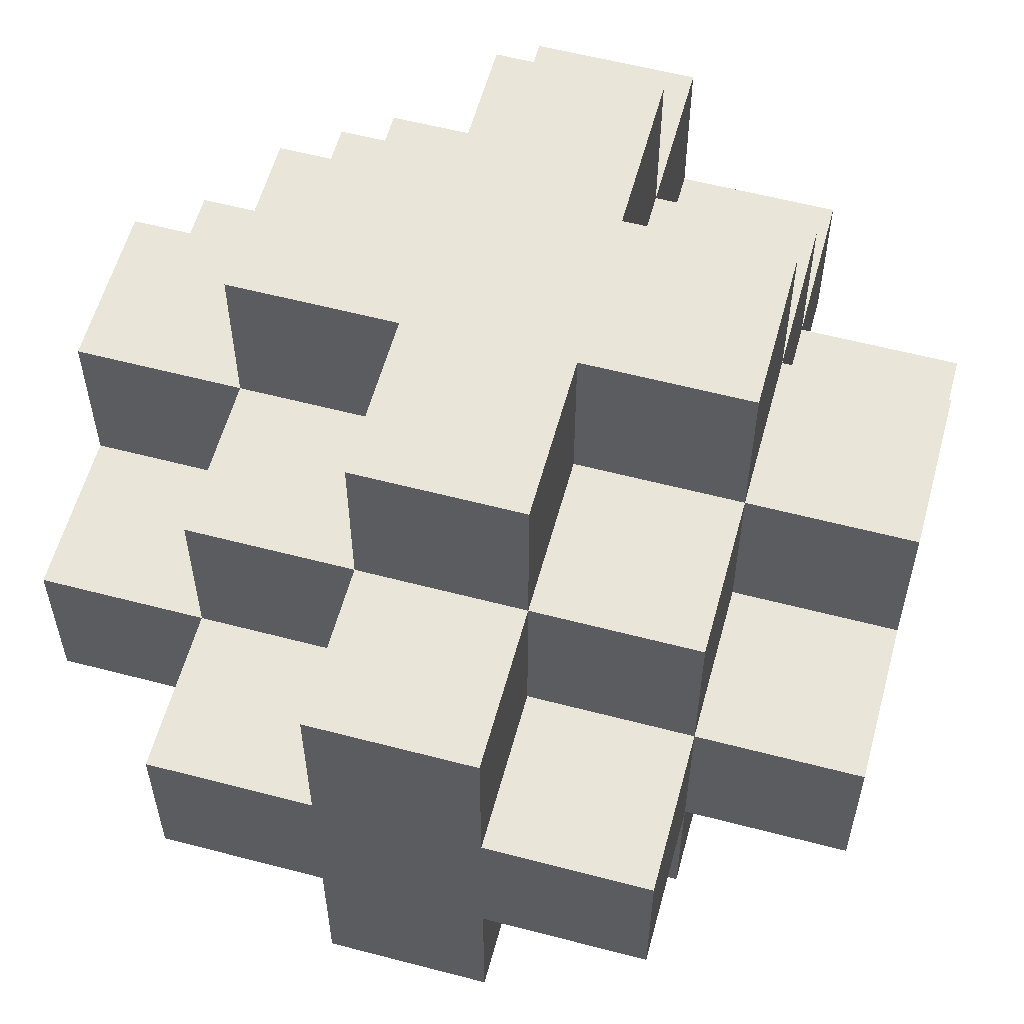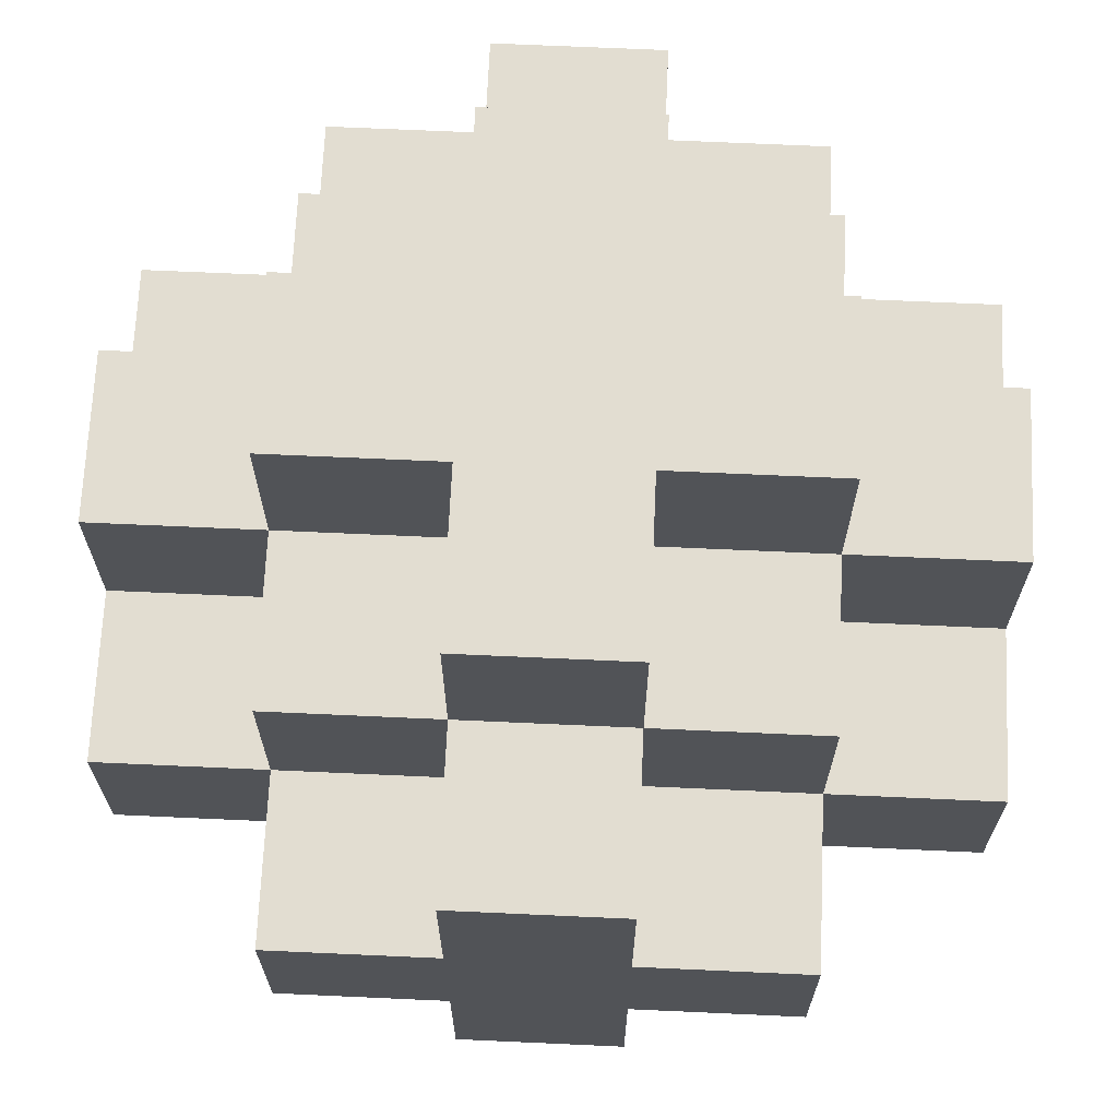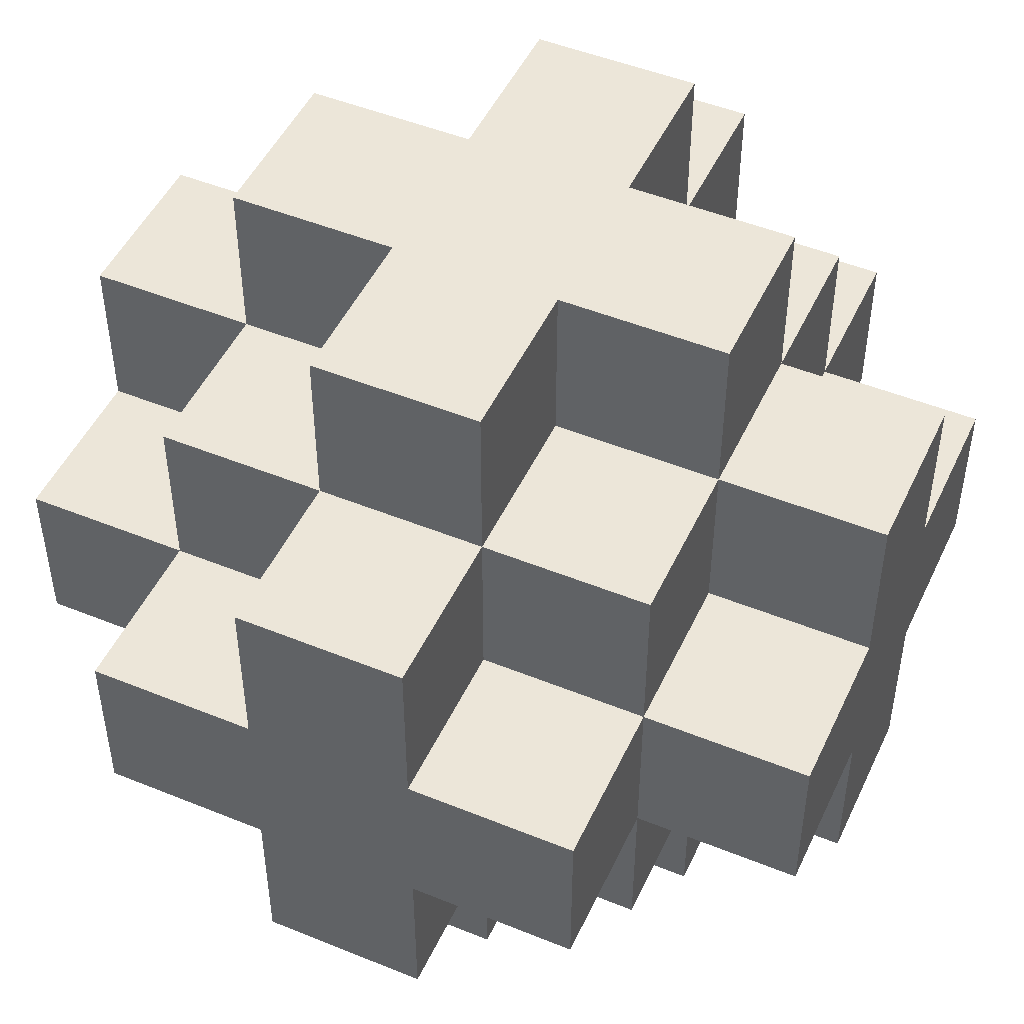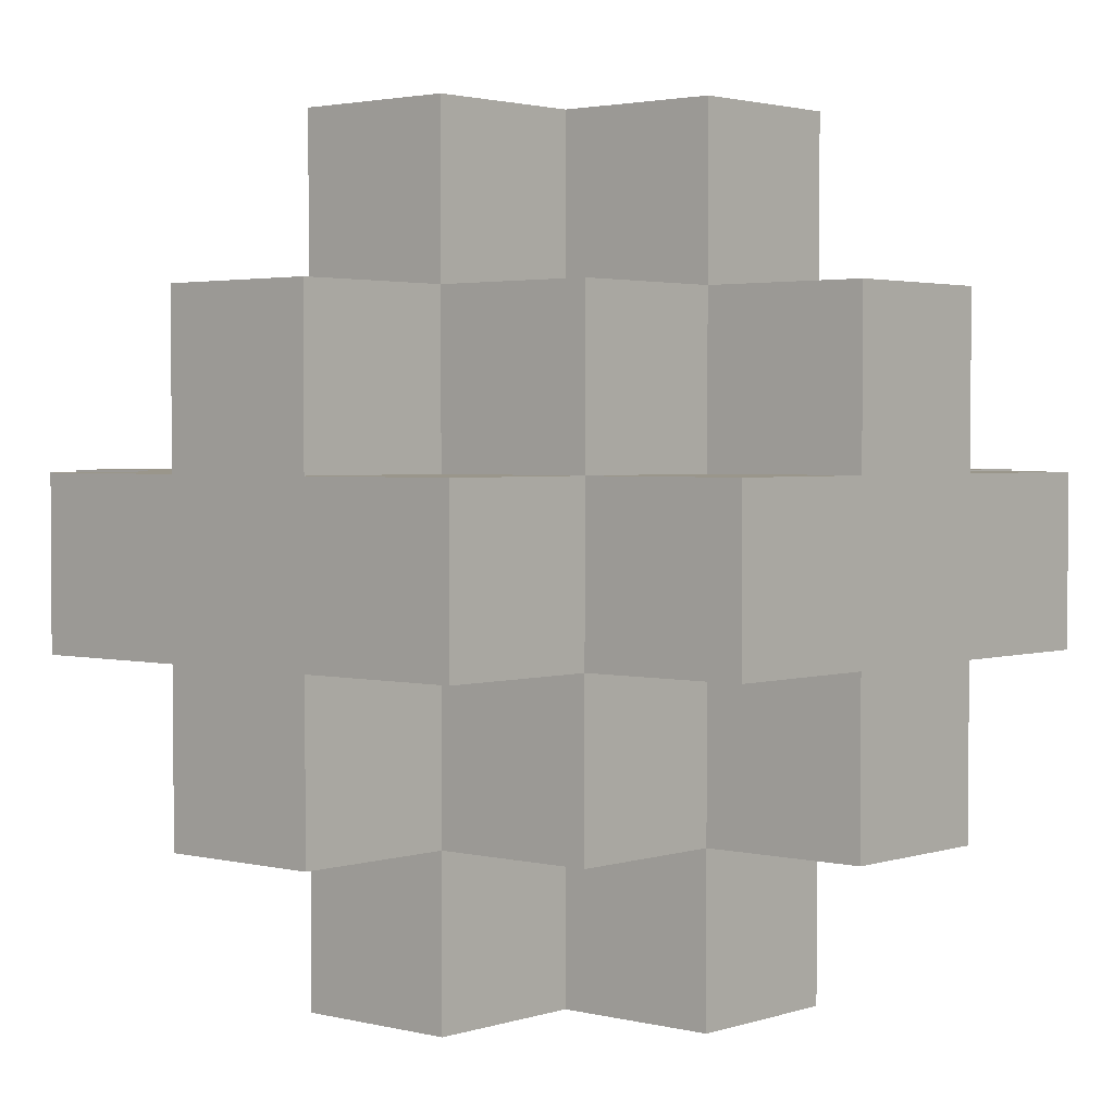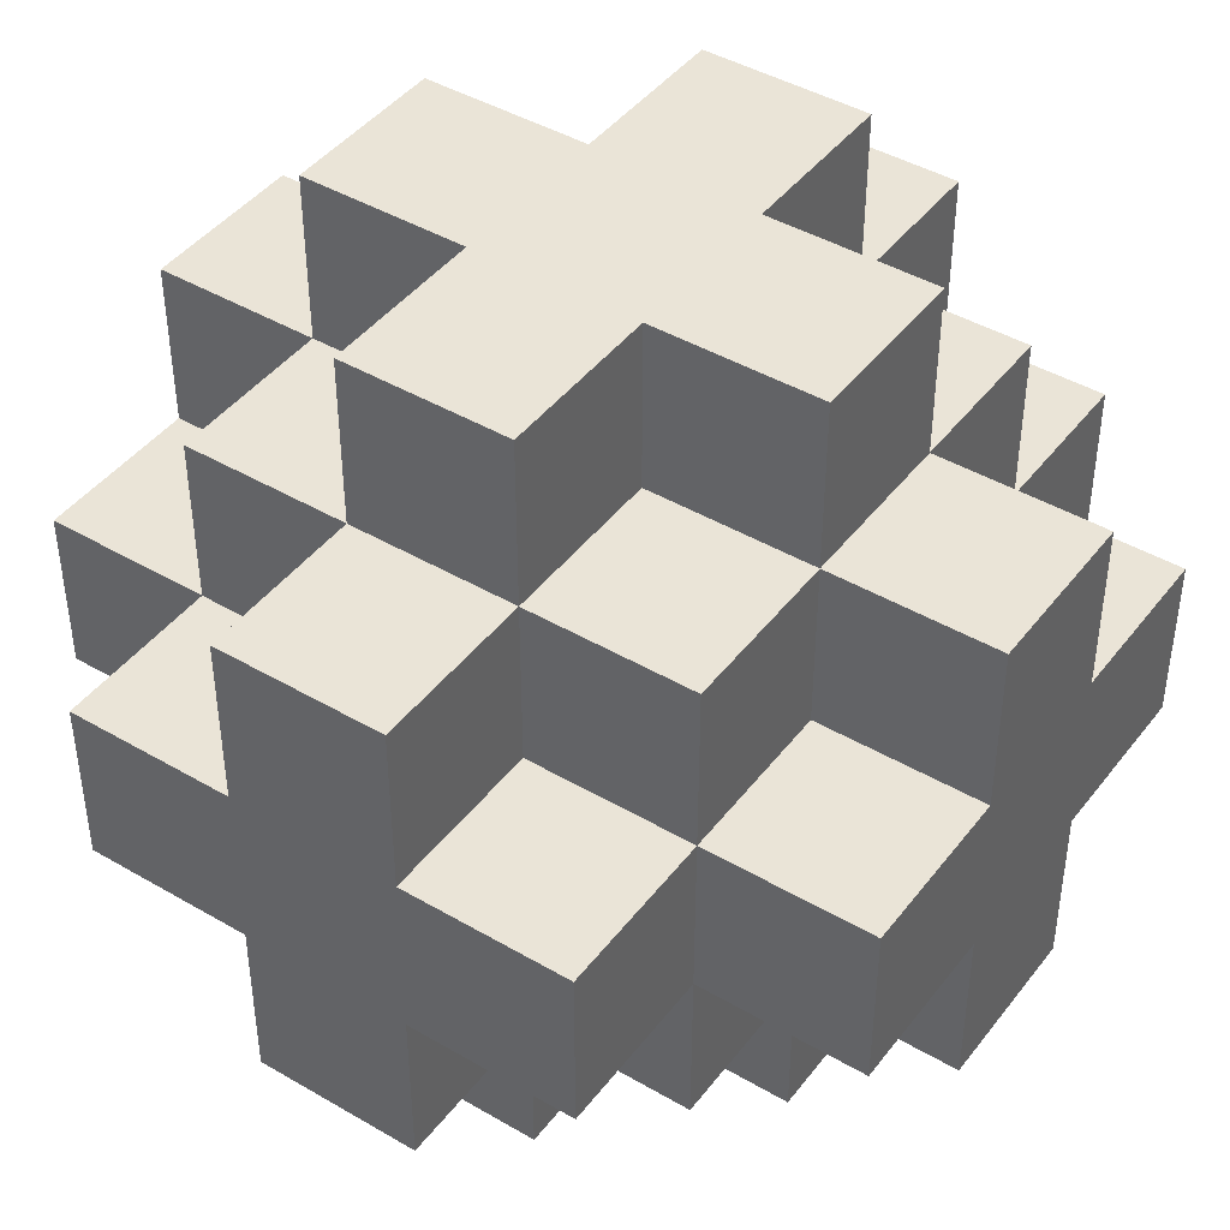
<metadata>
{"format":"obj","ext":"obj","renderer":"f3d","projection":"perspective","resolution":1024,"background":"white","views":[{"elev":58.0,"azim":15.2,"up":"+Z"},{"elev":68.4,"azim":92.6,"up":"+Y"},{"elev":48.7,"azim":114.4,"up":"+Y"},{"elev":2.4,"azim":-138.8,"up":"+Z"},{"elev":43.6,"azim":-145.4,"up":"+Y"}]}
</metadata>
<code>
o poroPata
v -0.25 -0.05 0.05
v -0.25 -0.15 -0.05
v -0.25 -0.15 0.05
v -0.25 -0.05 -0.05
v -0.25 0.05 0.15
v -0.25 -0.05 0.15
v -0.25 -0.05 -0.15
v -0.25 0.05 0.05
v -0.25 0.05 -0.05
v -0.25 0.05 -0.15
v -0.25 0.15 0.05
v -0.25 0.15 -0.05
v -0.15 -0.15 0.05
v -0.15 -0.25 -0.05
v -0.15 -0.25 0.05
v -0.15 -0.15 -0.05
v -0.15 -0.05 0.15
v -0.15 -0.15 0.15
v -0.15 -0.05 0.05
v -0.15 -0.05 -0.05
v -0.15 -0.15 -0.15
v -0.15 -0.05 -0.15
v -0.15 0.05 0.25
v -0.15 -0.05 0.25
v -0.15 0.05 0.15
v -0.15 0.05 -0.15
v -0.15 -0.05 -0.25
v -0.15 0.05 -0.25
v -0.15 0.15 0.15
v -0.15 0.05 0.05
v -0.15 0.15 0.05
v -0.15 0.15 -0.05
v -0.15 0.05 -0.05
v -0.15 0.15 -0.15
v -0.15 0.25 0.05
v -0.15 0.25 -0.05
v -0.05 -0.15 0.15
v -0.05 -0.25 0.05
v -0.05 -0.25 0.15
v -0.05 -0.15 0.05
v -0.05 -0.15 -0.05
v -0.05 -0.25 -0.15
v -0.05 -0.25 -0.05
v -0.05 -0.15 -0.15
v -0.05 -0.05 0.25
v -0.05 -0.15 0.25
v -0.05 -0.05 0.15
v -0.05 -0.05 -0.15
v -0.05 -0.15 -0.25
v -0.05 -0.05 -0.25
v -0.05 0.15 0.25
v -0.05 0.05 0.15
v -0.05 0.05 0.25
v -0.05 0.15 0.15
v -0.05 0.15 -0.15
v -0.05 0.05 -0.25
v -0.05 0.05 -0.15
v -0.05 0.15 -0.25
v -0.05 0.25 0.15
v -0.05 0.15 0.05
v -0.05 0.25 0.05
v -0.05 0.25 -0.05
v -0.05 0.15 -0.05
v -0.05 0.25 -0.15
v 0.05 -0.25 0.15
v 0.05 -0.25 0.05
v 0.05 -0.15 0.15
v 0.05 -0.15 0.05
v 0.05 -0.25 -0.05
v 0.05 -0.25 -0.15
v 0.05 -0.15 -0.05
v 0.05 -0.15 -0.15
v 0.05 -0.15 0.25
v 0.05 -0.05 0.25
v 0.05 -0.05 0.15
v 0.05 -0.15 -0.25
v 0.05 -0.05 -0.15
v 0.05 -0.05 -0.25
v 0.05 0.05 0.25
v 0.05 0.05 0.15
v 0.05 0.15 0.25
v 0.05 0.15 0.15
v 0.05 0.05 -0.15
v 0.05 0.05 -0.25
v 0.05 0.15 -0.15
v 0.05 0.15 -0.25
v 0.05 0.15 0.05
v 0.05 0.25 0.15
v 0.05 0.25 0.05
v 0.05 0.15 -0.05
v 0.05 0.25 -0.05
v 0.05 0.25 -0.15
v 0.15 -0.25 0.05
v 0.15 -0.25 -0.05
v 0.15 -0.15 0.05
v 0.15 -0.15 -0.05
v 0.15 -0.15 0.15
v 0.15 -0.05 0.15
v 0.15 -0.05 0.05
v 0.15 -0.15 -0.15
v 0.15 -0.05 -0.05
v 0.15 -0.05 -0.15
v 0.15 -0.05 0.25
v 0.15 0.05 0.25
v 0.15 0.05 0.15
v 0.15 -0.05 -0.25
v 0.15 0.05 -0.15
v 0.15 0.05 -0.25
v 0.15 0.05 0.05
v 0.15 0.15 0.15
v 0.15 0.15 0.05
v 0.15 0.05 -0.05
v 0.15 0.15 -0.05
v 0.15 0.15 -0.15
v 0.15 0.25 0.05
v 0.15 0.25 -0.05
v 0.25 -0.15 0.05
v 0.25 -0.15 -0.05
v 0.25 -0.05 0.05
v 0.25 -0.05 -0.05
v 0.25 -0.05 0.15
v 0.25 0.05 0.15
v 0.25 -0.05 -0.15
v 0.25 0.05 0.05
v 0.25 0.05 -0.05
v 0.25 0.05 -0.15
v 0.25 0.15 0.05
v 0.25 0.15 -0.05
v -0.05 -0.05 0.25
v -0.15 0.05 0.25
v -0.15 -0.05 0.25
v -0.05 0.05 0.25
v 0.05 -0.15 0.25
v -0.05 -0.15 0.25
v -0.05 0.15 0.25
v 0.05 -0.05 0.25
v 0.05 0.05 0.25
v 0.05 0.15 0.25
v 0.15 -0.05 0.25
v 0.15 0.05 0.25
v -0.15 -0.05 0.15
v -0.25 0.05 0.15
v -0.25 -0.05 0.15
v -0.15 0.05 0.15
v -0.05 -0.15 0.15
v -0.15 -0.15 0.15
v -0.05 -0.05 0.15
v -0.05 0.05 0.15
v -0.15 0.15 0.15
v -0.05 0.15 0.15
v 0.05 -0.25 0.15
v -0.05 -0.25 0.15
v 0.05 -0.15 0.15
v 0.05 0.15 0.15
v -0.05 0.25 0.15
v 0.05 0.25 0.15
v 0.15 -0.15 0.15
v 0.05 -0.05 0.15
v 0.15 -0.05 0.15
v 0.15 0.05 0.15
v 0.05 0.05 0.15
v 0.15 0.15 0.15
v 0.25 -0.05 0.15
v 0.25 0.05 0.15
v -0.15 -0.15 0.05
v -0.25 -0.05 0.05
v -0.25 -0.15 0.05
v -0.15 -0.05 0.05
v -0.15 0.05 0.05
v -0.25 0.15 0.05
v -0.25 0.05 0.05
v -0.15 0.15 0.05
v -0.05 -0.25 0.05
v -0.15 -0.25 0.05
v -0.05 -0.15 0.05
v -0.05 0.15 0.05
v -0.15 0.25 0.05
v -0.05 0.25 0.05
v 0.15 -0.25 0.05
v 0.05 -0.15 0.05
v 0.05 -0.25 0.05
v 0.15 -0.15 0.05
v 0.15 0.15 0.05
v 0.05 0.25 0.05
v 0.05 0.15 0.05
v 0.15 0.25 0.05
v 0.25 -0.15 0.05
v 0.15 -0.05 0.05
v 0.25 -0.05 0.05
v 0.25 0.05 0.05
v 0.15 0.05 0.05
v 0.25 0.15 0.05
v -0.25 -0.15 -0.05
v -0.25 -0.05 -0.05
v -0.15 -0.15 -0.05
v -0.15 -0.05 -0.05
v -0.25 0.05 -0.05
v -0.25 0.15 -0.05
v -0.15 0.05 -0.05
v -0.15 0.15 -0.05
v -0.15 -0.25 -0.05
v -0.05 -0.25 -0.05
v -0.05 -0.15 -0.05
v -0.15 0.25 -0.05
v -0.05 0.15 -0.05
v -0.05 0.25 -0.05
v 0.05 -0.25 -0.05
v 0.05 -0.15 -0.05
v 0.15 -0.25 -0.05
v 0.15 -0.15 -0.05
v 0.05 0.15 -0.05
v 0.05 0.25 -0.05
v 0.15 0.15 -0.05
v 0.15 0.25 -0.05
v 0.15 -0.05 -0.05
v 0.25 -0.15 -0.05
v 0.25 -0.05 -0.05
v 0.15 0.05 -0.05
v 0.25 0.05 -0.05
v 0.25 0.15 -0.05
v -0.25 -0.05 -0.15
v -0.25 0.05 -0.15
v -0.15 -0.05 -0.15
v -0.15 0.05 -0.15
v -0.15 -0.15 -0.15
v -0.05 -0.15 -0.15
v -0.05 -0.05 -0.15
v -0.15 0.15 -0.15
v -0.05 0.05 -0.15
v -0.05 0.15 -0.15
v -0.05 -0.25 -0.15
v 0.05 -0.25 -0.15
v 0.05 -0.15 -0.15
v -0.05 0.25 -0.15
v 0.05 0.15 -0.15
v 0.05 0.25 -0.15
v 0.05 -0.05 -0.15
v 0.15 -0.15 -0.15
v 0.15 -0.05 -0.15
v 0.05 0.05 -0.15
v 0.15 0.05 -0.15
v 0.15 0.15 -0.15
v 0.25 -0.05 -0.15
v 0.25 0.05 -0.15
v -0.15 -0.05 -0.25
v -0.15 0.05 -0.25
v -0.05 -0.05 -0.25
v -0.05 0.05 -0.25
v -0.05 -0.15 -0.25
v 0.05 -0.15 -0.25
v -0.05 0.15 -0.25
v 0.05 -0.05 -0.25
v 0.05 0.05 -0.25
v 0.05 0.15 -0.25
v 0.15 -0.05 -0.25
v 0.15 0.05 -0.25
v -0.05 -0.25 0.05
v 0.05 -0.25 0.15
v -0.05 -0.25 0.15
v 0.05 -0.25 0.05
v -0.15 -0.25 -0.05
v -0.15 -0.25 0.05
v 0.15 -0.25 0.05
v -0.05 -0.25 -0.05
v 0.05 -0.25 -0.05
v 0.15 -0.25 -0.05
v -0.05 -0.25 -0.15
v 0.05 -0.25 -0.15
v -0.05 -0.15 0.15
v 0.05 -0.15 0.25
v -0.05 -0.15 0.25
v 0.05 -0.15 0.15
v -0.15 -0.15 0.05
v -0.15 -0.15 0.15
v -0.05 -0.15 0.05
v 0.05 -0.15 0.05
v 0.15 -0.15 0.15
v 0.15 -0.15 0.05
v -0.25 -0.15 -0.05
v -0.25 -0.15 0.05
v -0.15 -0.15 -0.05
v 0.15 -0.15 -0.05
v 0.25 -0.15 0.05
v 0.25 -0.15 -0.05
v -0.15 -0.15 -0.15
v -0.05 -0.15 -0.05
v -0.05 -0.15 -0.15
v 0.05 -0.15 -0.15
v 0.05 -0.15 -0.05
v 0.15 -0.15 -0.15
v -0.05 -0.15 -0.25
v 0.05 -0.15 -0.25
v -0.15 -0.05 0.15
v -0.05 -0.05 0.25
v -0.15 -0.05 0.25
v -0.05 -0.05 0.15
v 0.05 -0.05 0.15
v 0.15 -0.05 0.25
v 0.05 -0.05 0.25
v 0.15 -0.05 0.15
v -0.25 -0.05 0.05
v -0.25 -0.05 0.15
v -0.15 -0.05 0.05
v 0.15 -0.05 0.05
v 0.25 -0.05 0.15
v 0.25 -0.05 0.05
v -0.25 -0.05 -0.15
v -0.15 -0.05 -0.05
v -0.25 -0.05 -0.05
v -0.15 -0.05 -0.15
v 0.15 -0.05 -0.15
v 0.25 -0.05 -0.05
v 0.15 -0.05 -0.05
v 0.25 -0.05 -0.15
v -0.15 -0.05 -0.25
v -0.05 -0.05 -0.15
v -0.05 -0.05 -0.25
v 0.05 -0.05 -0.25
v 0.05 -0.05 -0.15
v 0.15 -0.05 -0.25
v -0.15 0.05 0.25
v -0.05 0.05 0.25
v -0.15 0.05 0.15
v -0.05 0.05 0.15
v 0.05 0.05 0.25
v 0.15 0.05 0.25
v 0.05 0.05 0.15
v 0.15 0.05 0.15
v -0.25 0.05 0.15
v -0.25 0.05 0.05
v -0.15 0.05 0.05
v 0.25 0.05 0.15
v 0.15 0.05 0.05
v 0.25 0.05 0.05
v -0.25 0.05 -0.05
v -0.15 0.05 -0.05
v -0.25 0.05 -0.15
v -0.15 0.05 -0.15
v 0.15 0.05 -0.05
v 0.25 0.05 -0.05
v 0.15 0.05 -0.15
v 0.25 0.05 -0.15
v -0.05 0.05 -0.15
v -0.15 0.05 -0.25
v -0.05 0.05 -0.25
v 0.05 0.05 -0.15
v 0.05 0.05 -0.25
v 0.15 0.05 -0.25
v -0.05 0.15 0.25
v 0.05 0.15 0.25
v -0.05 0.15 0.15
v 0.05 0.15 0.15
v -0.15 0.15 0.15
v -0.15 0.15 0.05
v -0.05 0.15 0.05
v 0.15 0.15 0.15
v 0.05 0.15 0.05
v 0.15 0.15 0.05
v -0.25 0.15 0.05
v -0.25 0.15 -0.05
v -0.15 0.15 -0.05
v 0.25 0.15 0.05
v 0.15 0.15 -0.05
v 0.25 0.15 -0.05
v -0.05 0.15 -0.05
v -0.15 0.15 -0.15
v -0.05 0.15 -0.15
v 0.05 0.15 -0.05
v 0.05 0.15 -0.15
v 0.15 0.15 -0.15
v -0.05 0.15 -0.25
v 0.05 0.15 -0.25
v -0.05 0.25 0.15
v 0.05 0.25 0.15
v -0.05 0.25 0.05
v 0.05 0.25 0.05
v -0.15 0.25 0.05
v -0.15 0.25 -0.05
v 0.15 0.25 0.05
v -0.05 0.25 -0.05
v 0.05 0.25 -0.05
v 0.15 0.25 -0.05
v -0.05 0.25 -0.15
v 0.05 0.25 -0.15
f 1 2 3
f 4 2 1
f 5 1 6
f 5 7 4
f 5 4 1
f 8 7 5
f 9 7 8
f 10 7 9
f 11 9 8
f 12 9 11
f 13 14 15
f 16 14 13
f 17 13 18
f 19 13 17
f 20 21 16
f 22 21 20
f 23 17 24
f 25 17 23
f 26 27 22
f 28 27 26
f 29 30 25
f 31 30 29
f 32 26 33
f 34 26 32
f 35 32 31
f 36 32 35
f 37 38 39
f 40 38 37
f 41 42 43
f 44 42 41
f 45 37 46
f 47 37 45
f 48 49 44
f 50 49 48
f 51 52 53
f 54 52 51
f 55 56 57
f 58 56 55
f 59 60 54
f 61 60 59
f 62 55 63
f 64 55 62
f 65 66 67
f 67 66 68
f 69 70 71
f 71 70 72
f 73 67 74
f 74 67 75
f 72 76 77
f 77 76 78
f 79 80 81
f 81 80 82
f 83 84 85
f 85 84 86
f 82 87 88
f 88 87 89
f 90 85 91
f 91 85 92
f 93 94 95
f 95 94 96
f 97 95 98
f 98 95 99
f 96 100 101
f 101 100 102
f 103 98 104
f 104 98 105
f 102 106 107
f 107 106 108
f 105 109 110
f 110 109 111
f 112 107 113
f 113 107 114
f 111 113 115
f 115 113 116
f 117 118 119
f 119 118 120
f 121 119 122
f 120 123 122
f 119 120 122
f 122 123 124
f 124 123 125
f 125 123 126
f 124 125 127
f 127 125 128
f 129 130 131
f 132 130 129
f 133 129 134
f 133 135 132
f 133 132 129
f 136 135 133
f 137 135 136
f 138 135 137
f 139 137 136
f 140 137 139
f 141 142 143
f 144 142 141
f 145 141 146
f 147 141 145
f 148 149 144
f 150 149 148
f 151 145 152
f 153 145 151
f 154 155 150
f 156 155 154
f 157 158 153
f 159 158 157
f 160 154 161
f 162 154 160
f 163 160 159
f 164 160 163
f 165 166 167
f 168 166 165
f 169 170 171
f 172 170 169
f 173 165 174
f 175 165 173
f 176 177 172
f 178 177 176
f 179 180 181
f 182 180 179
f 183 184 185
f 186 184 183
f 187 188 182
f 189 188 187
f 190 183 191
f 192 183 190
f 193 194 195
f 195 194 196
f 197 198 199
f 199 198 200
f 201 195 202
f 202 195 203
f 200 204 205
f 205 204 206
f 207 208 209
f 209 208 210
f 211 212 213
f 213 212 214
f 210 215 216
f 216 215 217
f 218 213 219
f 219 213 220
f 221 222 223
f 223 222 224
f 225 223 226
f 226 223 227
f 224 228 229
f 229 228 230
f 231 226 232
f 232 226 233
f 230 234 235
f 235 234 236
f 233 237 238
f 238 237 239
f 240 235 241
f 241 235 242
f 239 241 243
f 243 241 244
f 245 246 247
f 247 246 248
f 249 247 250
f 248 251 250
f 247 248 250
f 250 251 252
f 252 251 253
f 253 251 254
f 252 253 255
f 255 253 256
f 257 258 259
f 260 258 257
f 261 257 262
f 261 263 260
f 261 260 257
f 264 263 261
f 265 263 264
f 266 263 265
f 267 265 264
f 268 265 267
f 269 270 271
f 272 270 269
f 273 269 274
f 275 269 273
f 276 277 272
f 278 277 276
f 279 273 280
f 281 273 279
f 282 283 278
f 284 283 282
f 285 286 281
f 287 286 285
f 288 282 289
f 290 282 288
f 291 288 287
f 292 288 291
f 293 294 295
f 296 294 293
f 297 298 299
f 300 298 297
f 301 293 302
f 303 293 301
f 304 305 300
f 306 305 304
f 307 308 309
f 310 308 307
f 311 312 313
f 314 312 311
f 315 316 310
f 317 316 315
f 318 311 319
f 320 311 318
f 321 322 323
f 323 322 324
f 325 326 327
f 327 326 328
f 329 323 330
f 330 323 331
f 328 332 333
f 333 332 334
f 335 336 337
f 337 336 338
f 339 340 341
f 341 340 342
f 338 343 344
f 344 343 345
f 346 341 347
f 347 341 348
f 349 350 351
f 351 350 352
f 353 351 354
f 354 351 355
f 352 356 357
f 357 356 358
f 359 354 360
f 360 354 361
f 358 362 363
f 363 362 364
f 361 365 366
f 366 365 367
f 368 363 369
f 369 363 370
f 367 369 371
f 371 369 372
f 373 374 375
f 375 374 376
f 377 375 378
f 376 379 378
f 375 376 378
f 378 379 380
f 380 379 381
f 381 379 382
f 380 381 383
f 383 381 384

</code>
